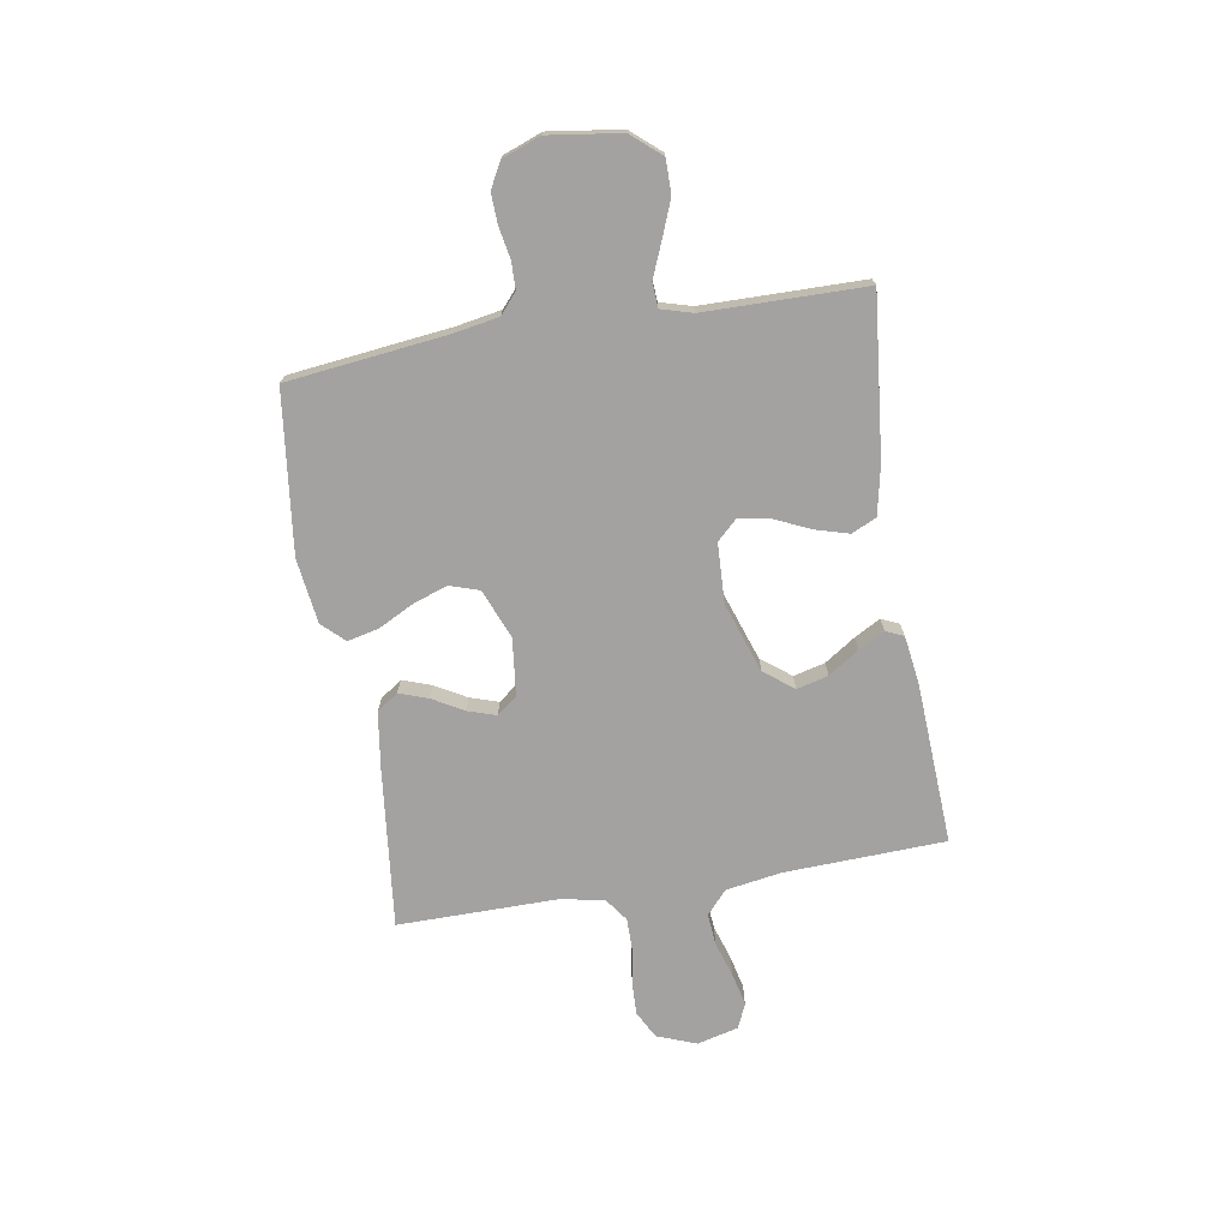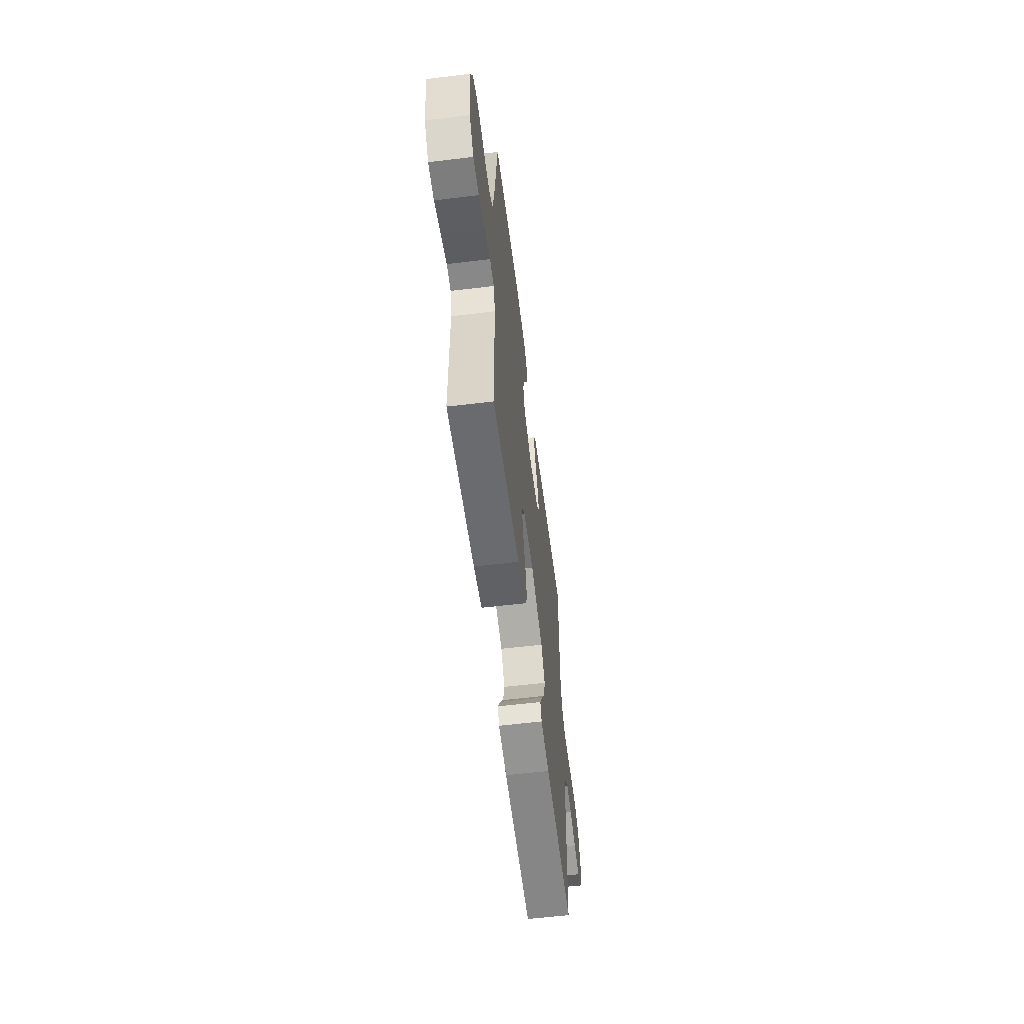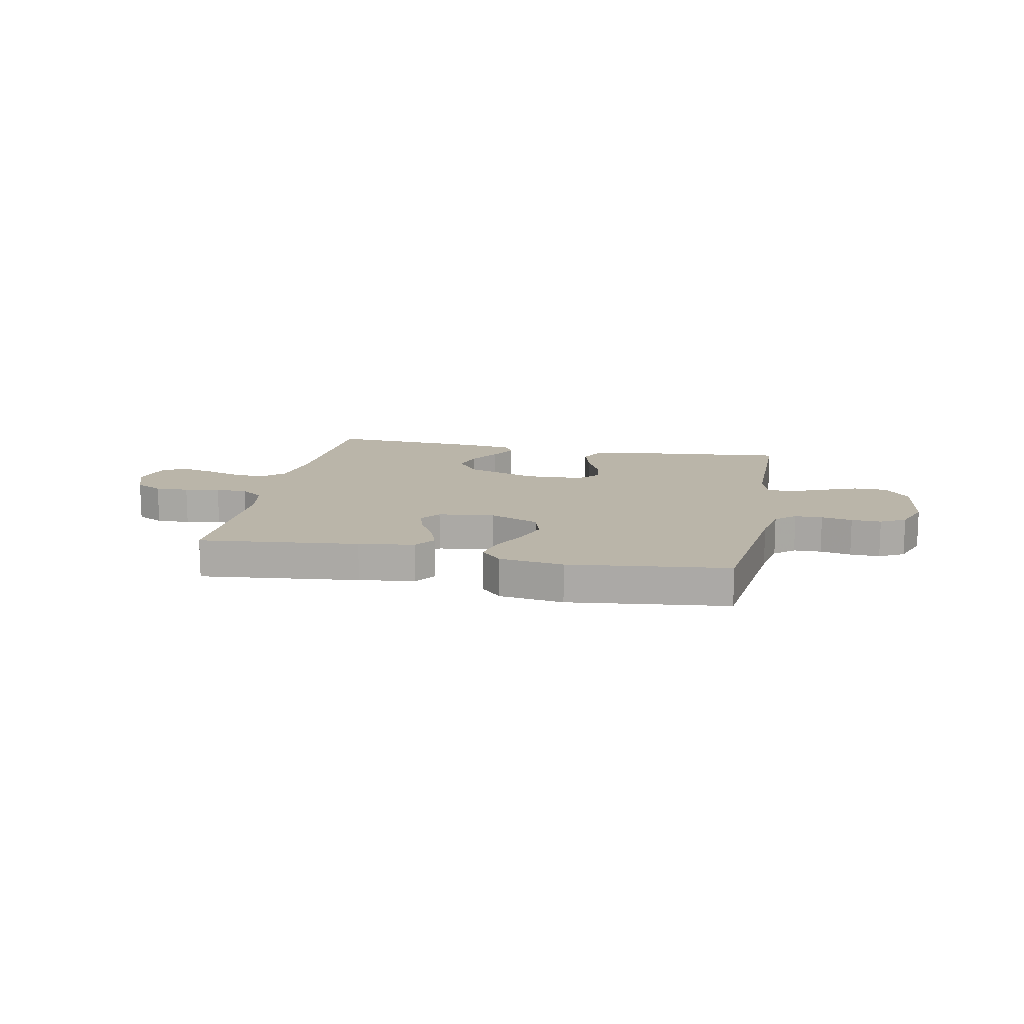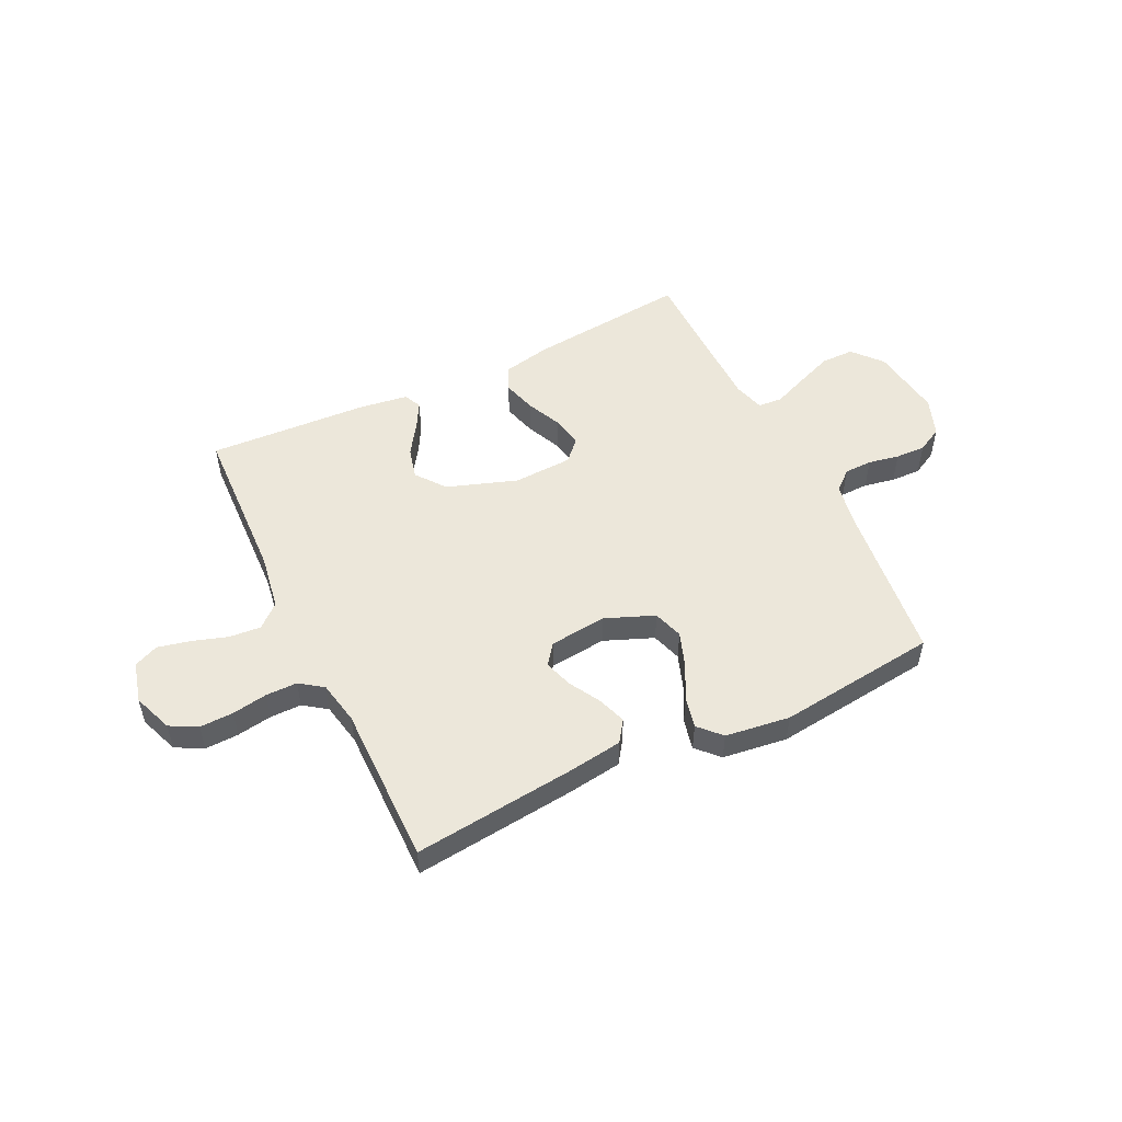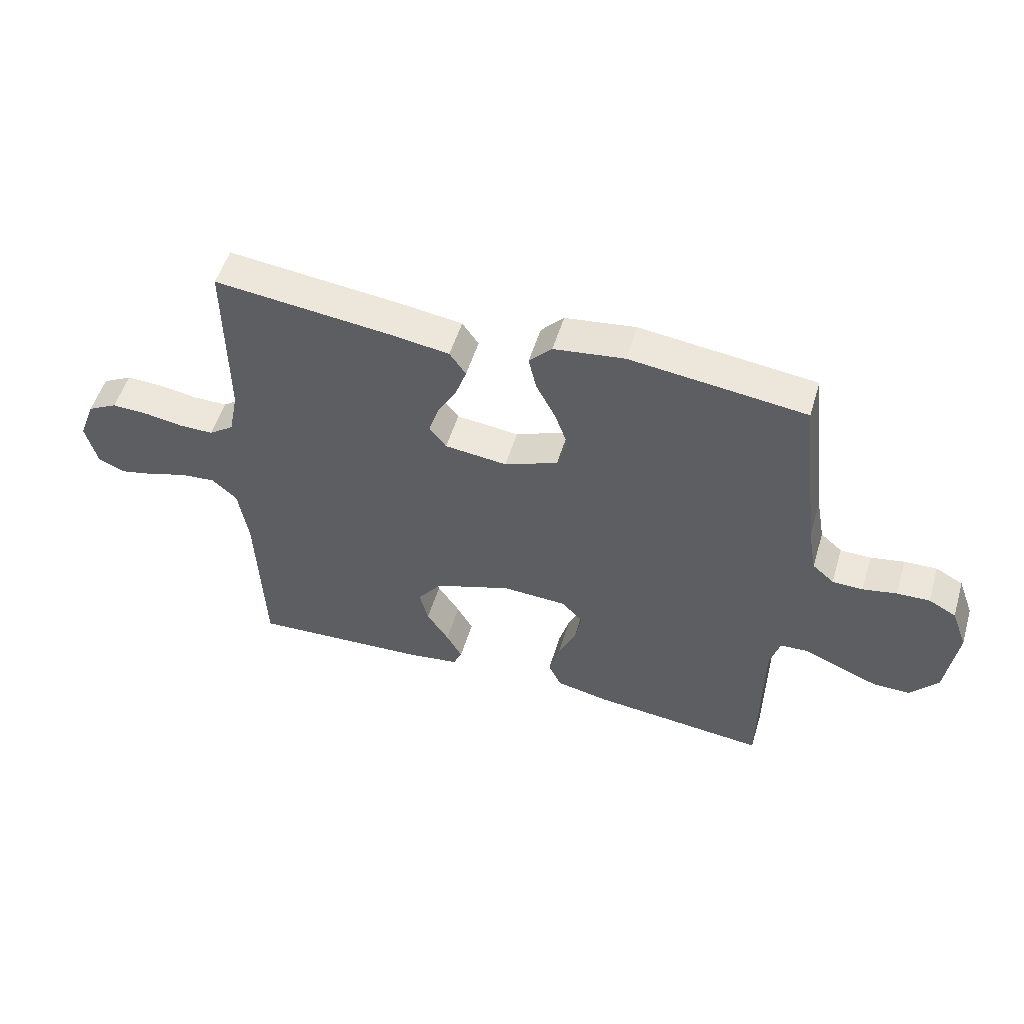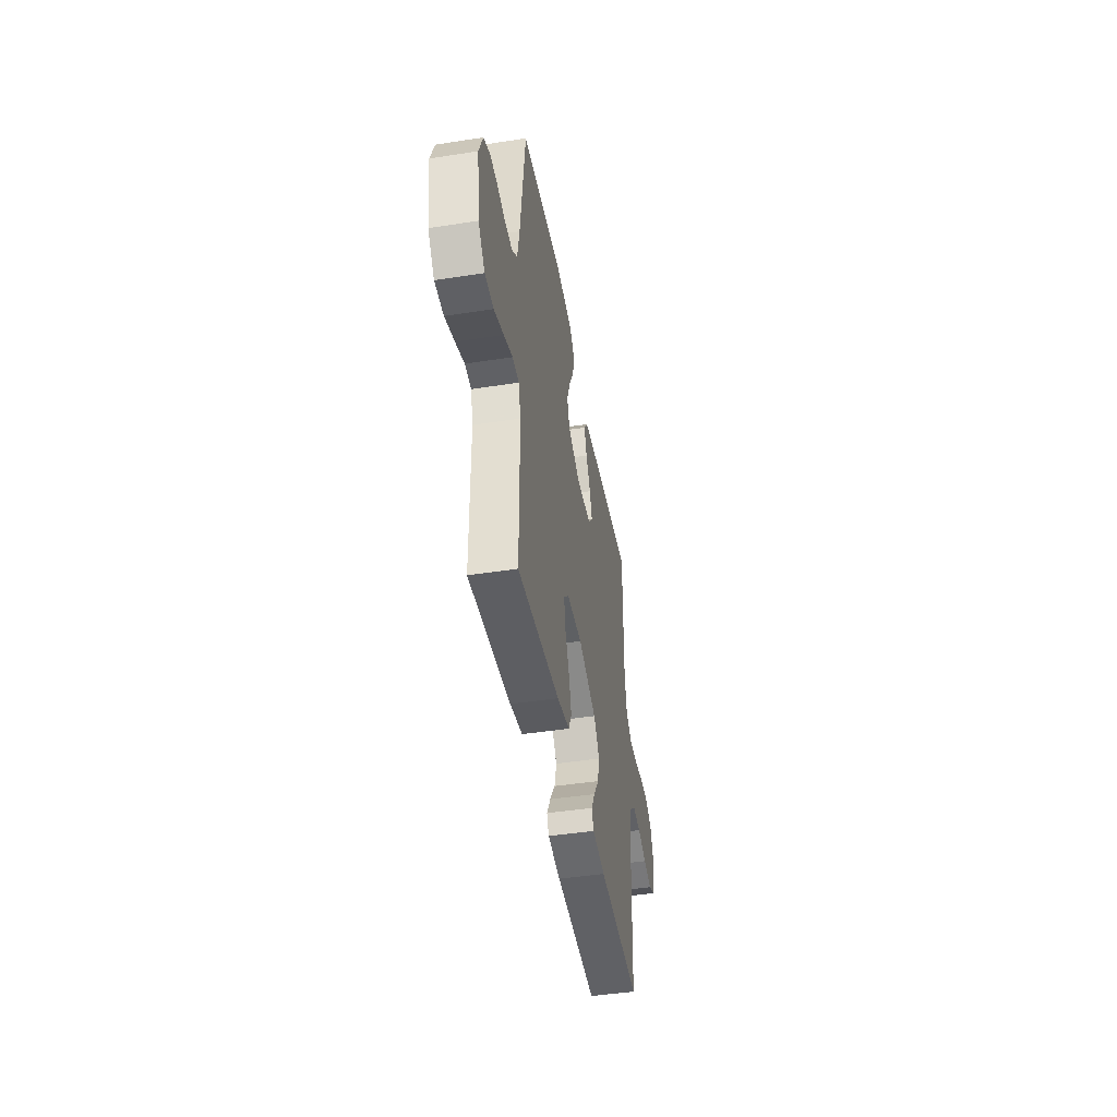
<metadata>
{"format":"obj","ext":"obj","renderer":"f3d","projection":"perspective","resolution":1024,"background":"white","views":[{"elev":-72.7,"azim":99.4,"up":"+Y"},{"elev":-59.1,"azim":97.1,"up":"+Z"},{"elev":13.5,"azim":11.4,"up":"+Y"},{"elev":51.7,"azim":-25.8,"up":"+Y"},{"elev":52.7,"azim":16.7,"up":"+Z"},{"elev":-45.1,"azim":100.2,"up":"+Z"}]}
</metadata>
<code>
v -0.5 0.07 0.5
v -0.2 0.07 0.467
v -0.095 0.07 0.452
v -0.067 0.07 0.412
v -0.086 0.07 0.358
v -0.119 0.07 0.3
v -0.136 0.07 0.247
v -0.107 0.07 0.209
v 0 0.07 0.197
v 0.092 0.07 0.234
v 0.11 0.07 0.29
v 0.087 0.07 0.355
v 0.053 0.07 0.421
v 0.04 0.07 0.479
v 0.079 0.07 0.52
v 0.2 0.07 0.536
v 0.5 0.07 0.5
v 0.535 0.07 0.2
v 0.55 0.07 0.117
v 0.587 0.07 0.085
v 0.639 0.07 0.084
v 0.697 0.07 0.095
v 0.753 0.07 0.097
v 0.8 0.07 0.072
v 0.827 0.07 0
v 0.808 0.07 -0.136
v 0.761 0.07 -0.191
v 0.698 0.07 -0.191
v 0.629 0.07 -0.164
v 0.566 0.07 -0.138
v 0.52 0.07 -0.141
v 0.503 0.07 -0.2
v 0.5 0.07 -0.5
v 0.2 0.07 -0.469
v 0.11 0.07 -0.45
v 0.088 0.07 -0.404
v 0.106 0.07 -0.341
v 0.136 0.07 -0.275
v 0.147 0.07 -0.216
v 0.111 0.07 -0.178
v 0 0.07 -0.173
v -0.131 0.07 -0.218
v -0.173 0.07 -0.273
v -0.158 0.07 -0.332
v -0.12 0.07 -0.389
v -0.093 0.07 -0.438
v -0.108 0.07 -0.471
v -0.2 0.07 -0.484
v -0.5 0.07 -0.5
v -0.512 0.07 -0.2
v -0.529 0.07 -0.095
v -0.572 0.07 -0.057
v -0.632 0.07 -0.062
v -0.697 0.07 -0.083
v -0.758 0.07 -0.097
v -0.804 0.07 -0.077
v -0.824 0.07 0
v -0.796 0.07 0.074
v -0.745 0.07 0.101
v -0.682 0.07 0.099
v -0.616 0.07 0.088
v -0.557 0.07 0.088
v -0.514 0.07 0.119
v -0.498 0.07 0.2
v -0.5 0 0.5
v -0.2 0 0.467
v -0.095 0 0.452
v -0.067 0 0.412
v -0.086 0 0.358
v -0.119 0 0.3
v -0.136 0 0.247
v -0.107 0 0.209
v 0 0 0.197
v 0.092 0 0.234
v 0.11 0 0.29
v 0.087 0 0.355
v 0.053 0 0.421
v 0.04 0 0.479
v 0.079 0 0.52
v 0.2 0 0.536
v 0.5 0 0.5
v 0.535 0 0.2
v 0.55 0 0.117
v 0.587 0 0.085
v 0.639 0 0.084
v 0.697 0 0.095
v 0.753 0 0.097
v 0.8 0 0.072
v 0.827 0 0
v 0.808 0 -0.136
v 0.761 0 -0.191
v 0.698 0 -0.191
v 0.629 0 -0.164
v 0.566 0 -0.138
v 0.52 0 -0.141
v 0.503 0 -0.2
v 0.5 0 -0.5
v 0.2 0 -0.469
v 0.11 0 -0.45
v 0.088 0 -0.404
v 0.106 0 -0.341
v 0.136 0 -0.275
v 0.147 0 -0.216
v 0.111 0 -0.178
v 0 0 -0.173
v -0.131 0 -0.218
v -0.173 0 -0.273
v -0.158 0 -0.332
v -0.12 0 -0.389
v -0.093 0 -0.438
v -0.108 0 -0.471
v -0.2 0 -0.484
v -0.5 0 -0.5
v -0.512 0 -0.2
v -0.529 0 -0.095
v -0.572 0 -0.057
v -0.632 0 -0.062
v -0.697 0 -0.083
v -0.758 0 -0.097
v -0.804 0 -0.077
v -0.824 0 0
v -0.796 0 0.074
v -0.745 0 0.101
v -0.682 0 0.099
v -0.616 0 0.088
v -0.557 0 0.088
v -0.514 0 0.119
v -0.498 0 0.2
f 58 59 60 61
f 58 61 62
f 57 58 62
f 56 57 62
f 53 54 55 56
f 53 56 62
f 52 53 62 63
f 47 48 49 50
f 47 50 51
f 44 45 46 47
f 44 47 51
f 43 44 51 52
f 35 36 37 38
f 35 38 39
f 32 33 34 35
f 31 32 35 39
f 27 28 29 30
f 25 26 27 30
f 25 30 31
f 21 22 23 24
f 20 21 24 25
f 15 16 17 18
f 15 18 19
f 12 13 14 15
f 11 12 15 19
f 10 11 19 20
f 3 4 5 6
f 3 6 7
f 64 1 2 3
f 63 64 3 7
f 42 43 52 63
f 41 42 63 7
f 25 31 39 40
f 9 10 20 25
f 8 9 25 40
f 7 8 40 41
f 125 124 123 122
f 126 125 122
f 126 122 121
f 126 121 120
f 120 119 118 117
f 126 120 117
f 127 126 117 116
f 114 113 112 111
f 115 114 111
f 111 110 109 108
f 115 111 108
f 116 115 108 107
f 102 101 100 99
f 103 102 99
f 99 98 97 96
f 103 99 96 95
f 94 93 92 91
f 94 91 90 89
f 95 94 89
f 88 87 86 85
f 89 88 85 84
f 82 81 80 79
f 83 82 79
f 79 78 77 76
f 83 79 76 75
f 84 83 75 74
f 70 69 68 67
f 71 70 67
f 67 66 65 128
f 71 67 128 127
f 127 116 107 106
f 71 127 106 105
f 104 103 95 89
f 89 84 74 73
f 104 89 73 72
f 105 104 72 71
f 1 65 66 2
f 2 66 67 3
f 3 67 68 4
f 4 68 69 5
f 5 69 70 6
f 6 70 71 7
f 7 71 72 8
f 8 72 73 9
f 9 73 74 10
f 10 74 75 11
f 11 75 76 12
f 12 76 77 13
f 13 77 78 14
f 14 78 79 15
f 15 79 80 16
f 16 80 81 17
f 17 81 82 18
f 18 82 83 19
f 19 83 84 20
f 20 84 85 21
f 21 85 86 22
f 22 86 87 23
f 23 87 88 24
f 24 88 89 25
f 25 89 90 26
f 26 90 91 27
f 27 91 92 28
f 28 92 93 29
f 29 93 94 30
f 30 94 95 31
f 31 95 96 32
f 32 96 97 33
f 33 97 98 34
f 34 98 99 35
f 35 99 100 36
f 36 100 101 37
f 37 101 102 38
f 38 102 103 39
f 39 103 104 40
f 40 104 105 41
f 41 105 106 42
f 42 106 107 43
f 43 107 108 44
f 44 108 109 45
f 45 109 110 46
f 46 110 111 47
f 47 111 112 48
f 48 112 113 49
f 49 113 114 50
f 50 114 115 51
f 51 115 116 52
f 52 116 117 53
f 53 117 118 54
f 54 118 119 55
f 55 119 120 56
f 56 120 121 57
f 57 121 122 58
f 58 122 123 59
f 59 123 124 60
f 60 124 125 61
f 61 125 126 62
f 62 126 127 63
f 63 127 128 64
f 64 128 65 1

</code>
